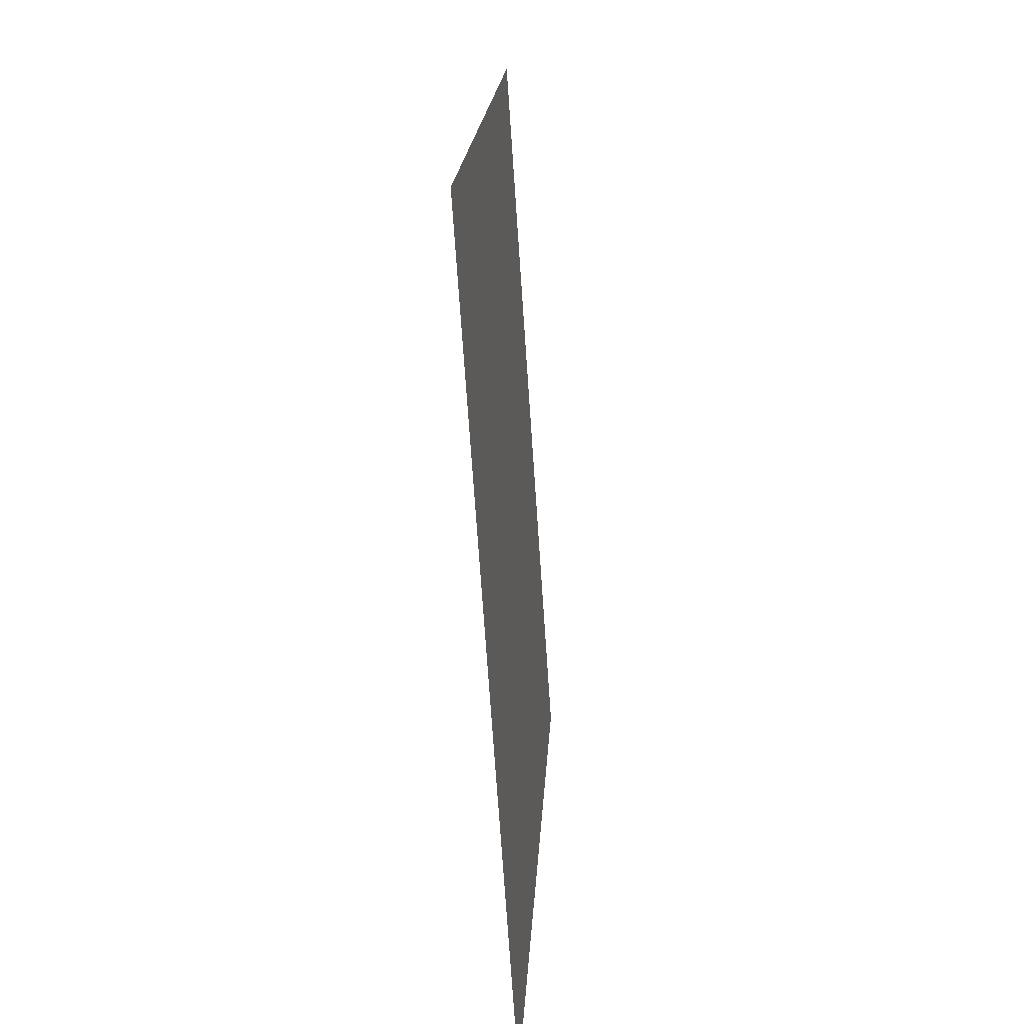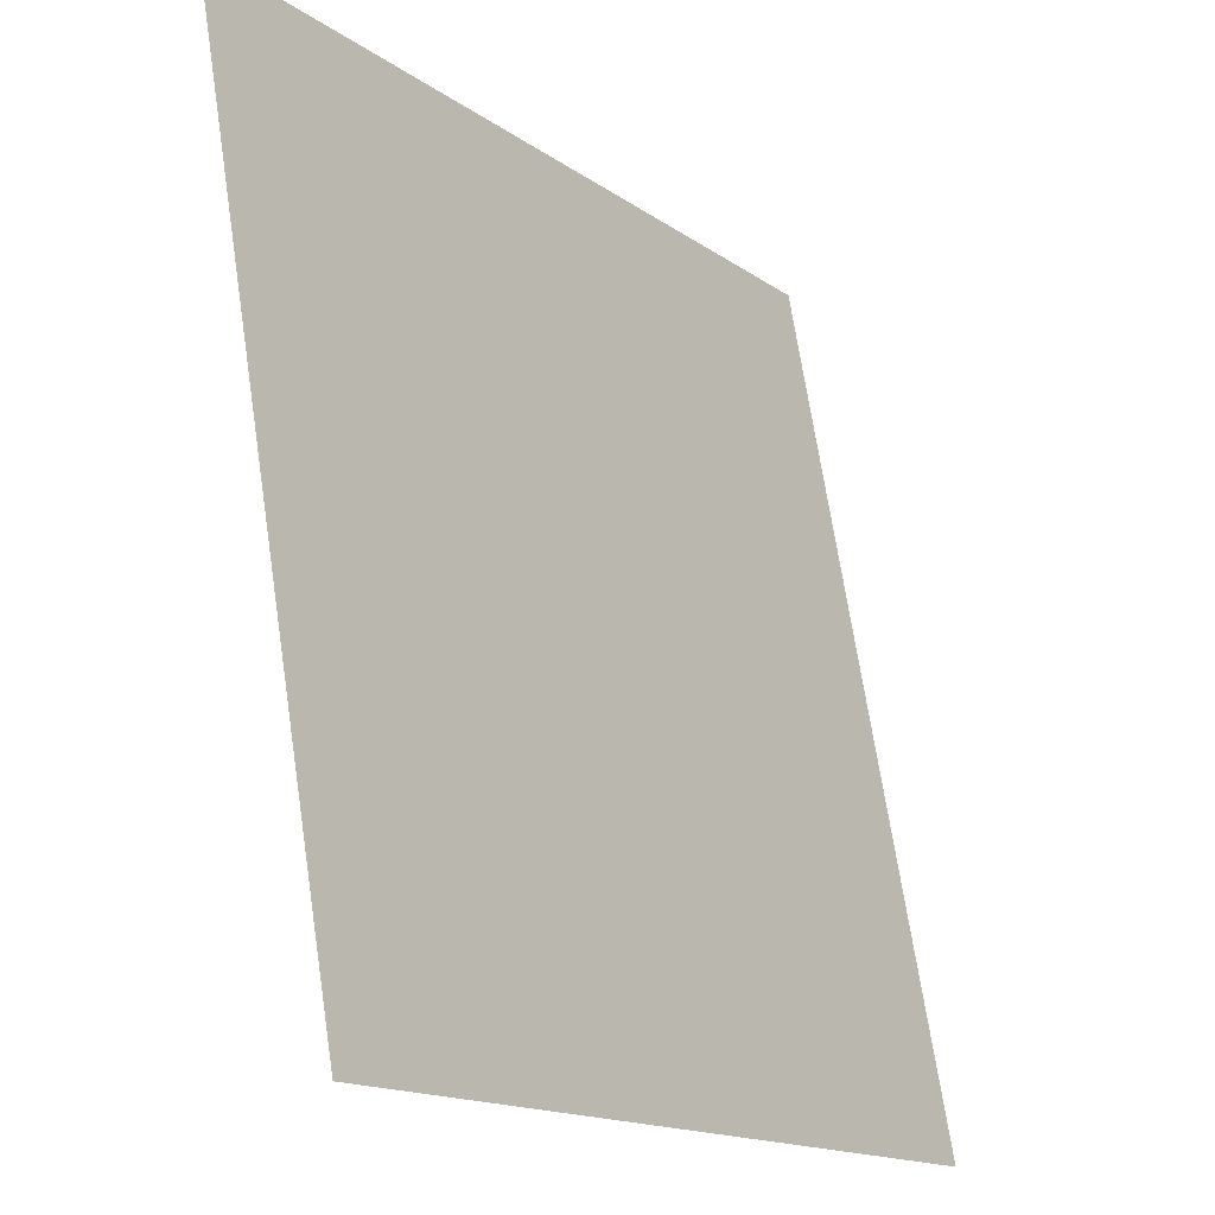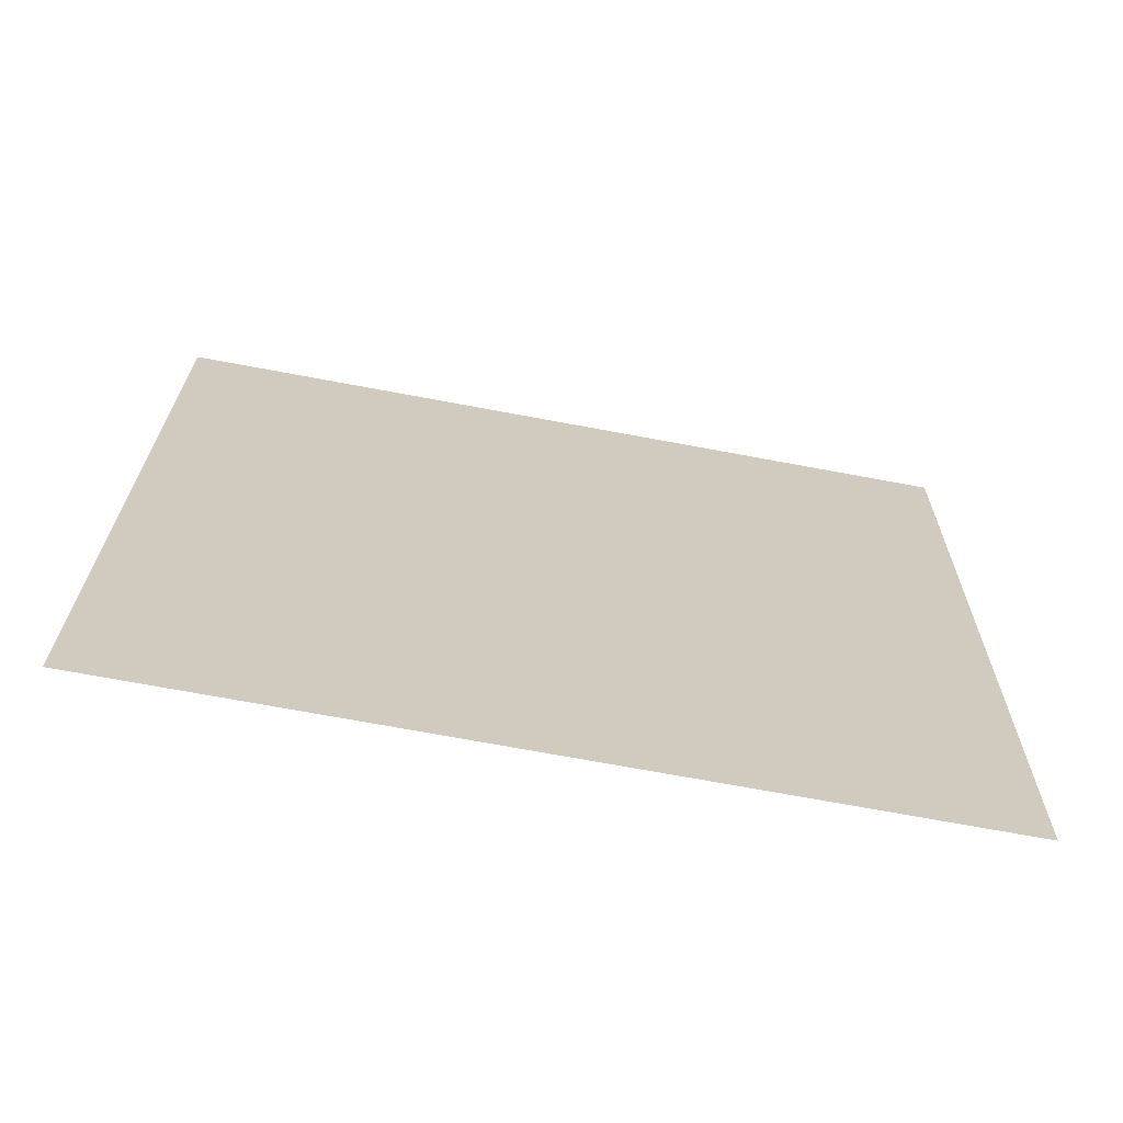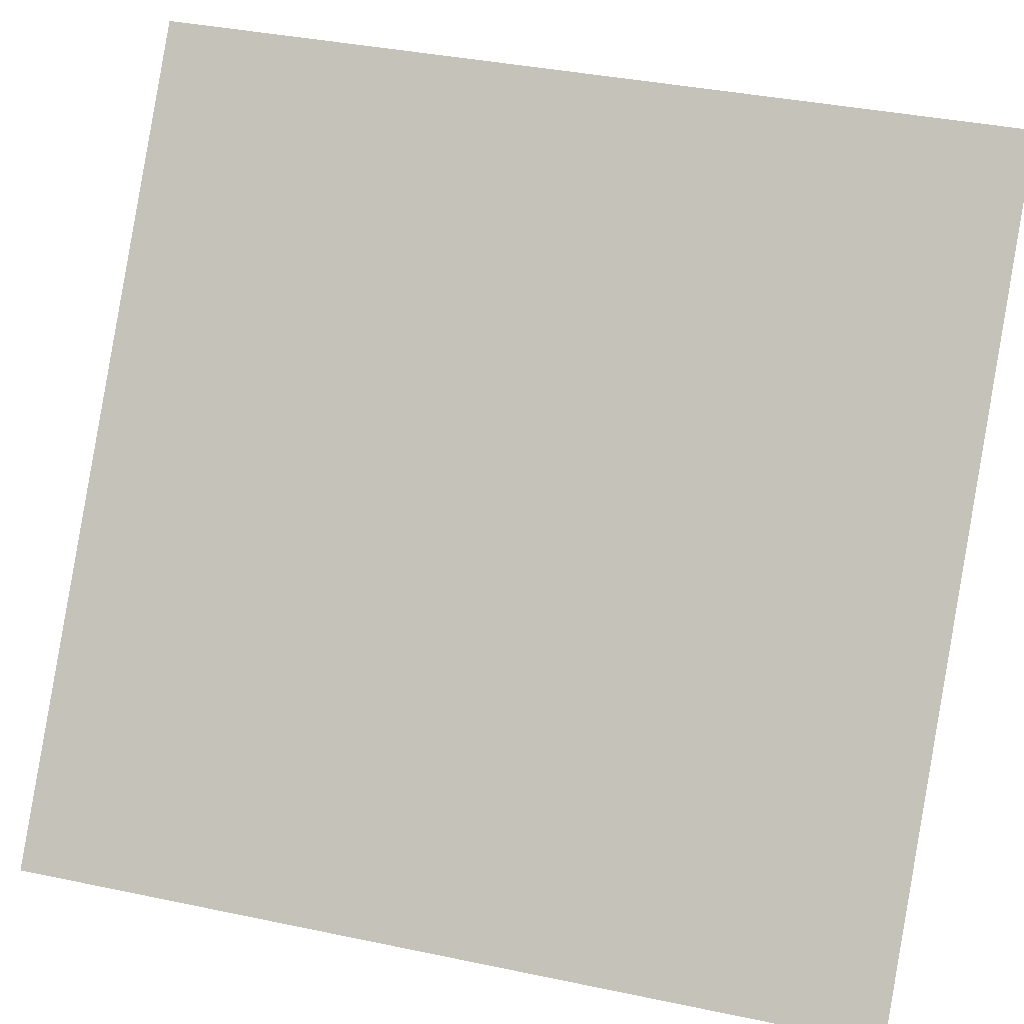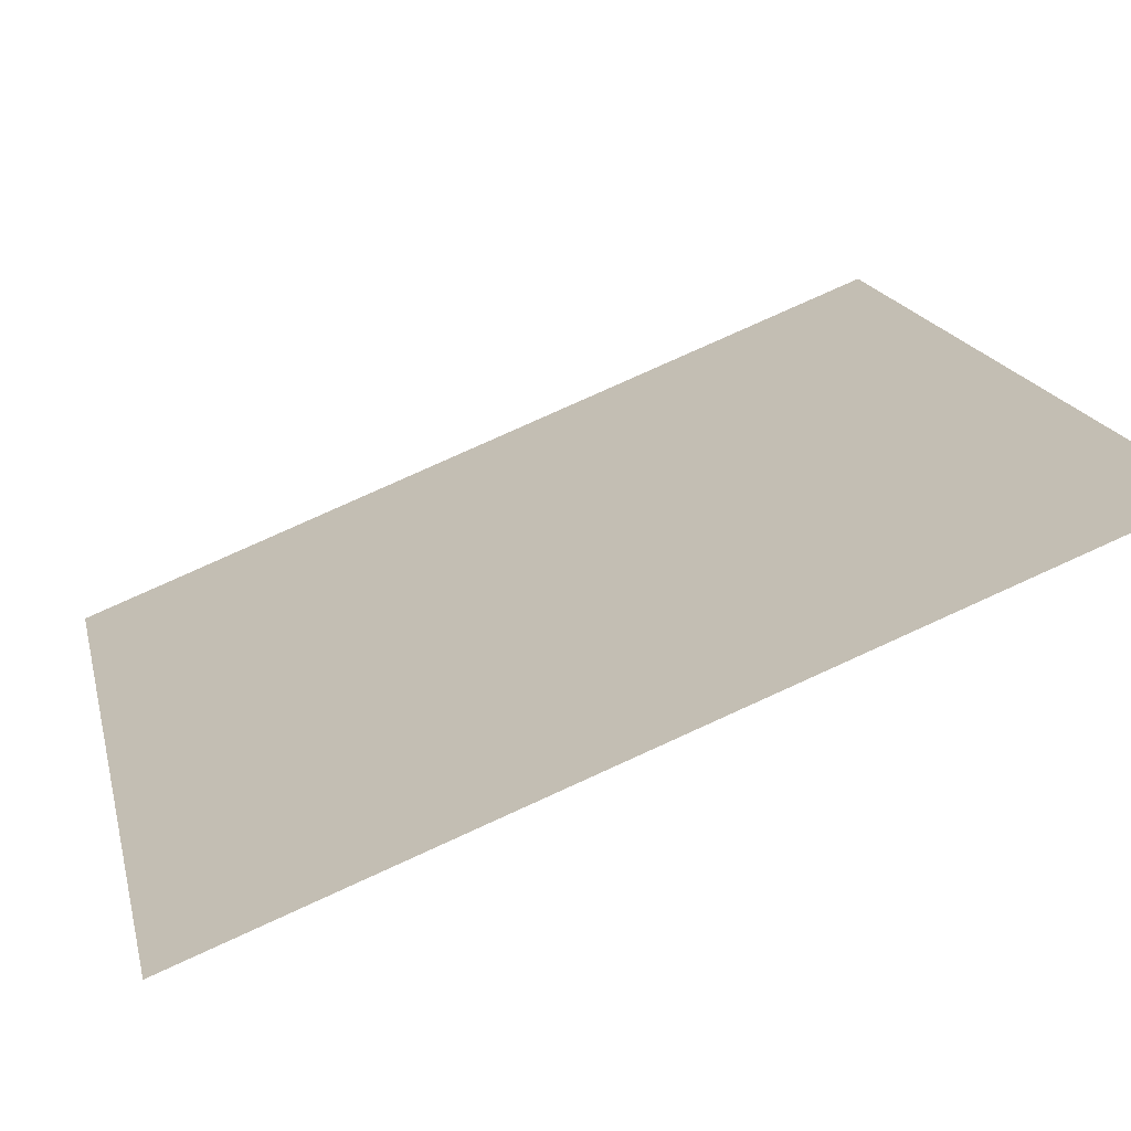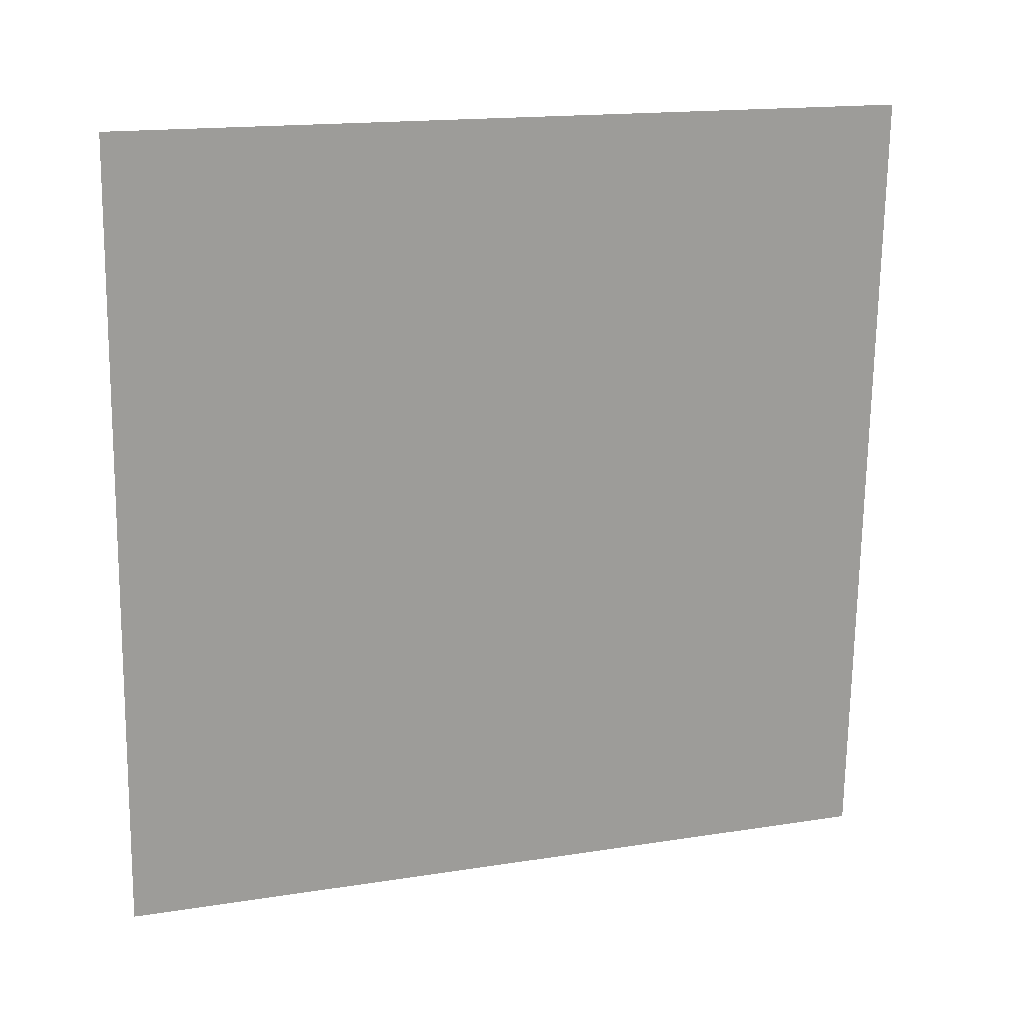
<metadata>
{"format":"obj","ext":"obj","renderer":"f3d","projection":"perspective","resolution":1024,"background":"white","views":[{"elev":-72.3,"azim":-141.8,"up":"+Y"},{"elev":70.8,"azim":174.0,"up":"+Z"},{"elev":-71.0,"azim":-66.3,"up":"+Y"},{"elev":31.4,"azim":-72.5,"up":"+Z"},{"elev":74.4,"azim":68.2,"up":"+Z"},{"elev":15.8,"azim":-74.0,"up":"+Y"}]}
</metadata>
<code>
o Herb1.021_Plane.045
v 12.38 -0.07869 -8.939
v 11.68 1.069 -9.857
v 12.33 1.071 -8.906
v 11.73 -0.08032 -9.891
f 1 2 3
f 1 4 2

</code>
